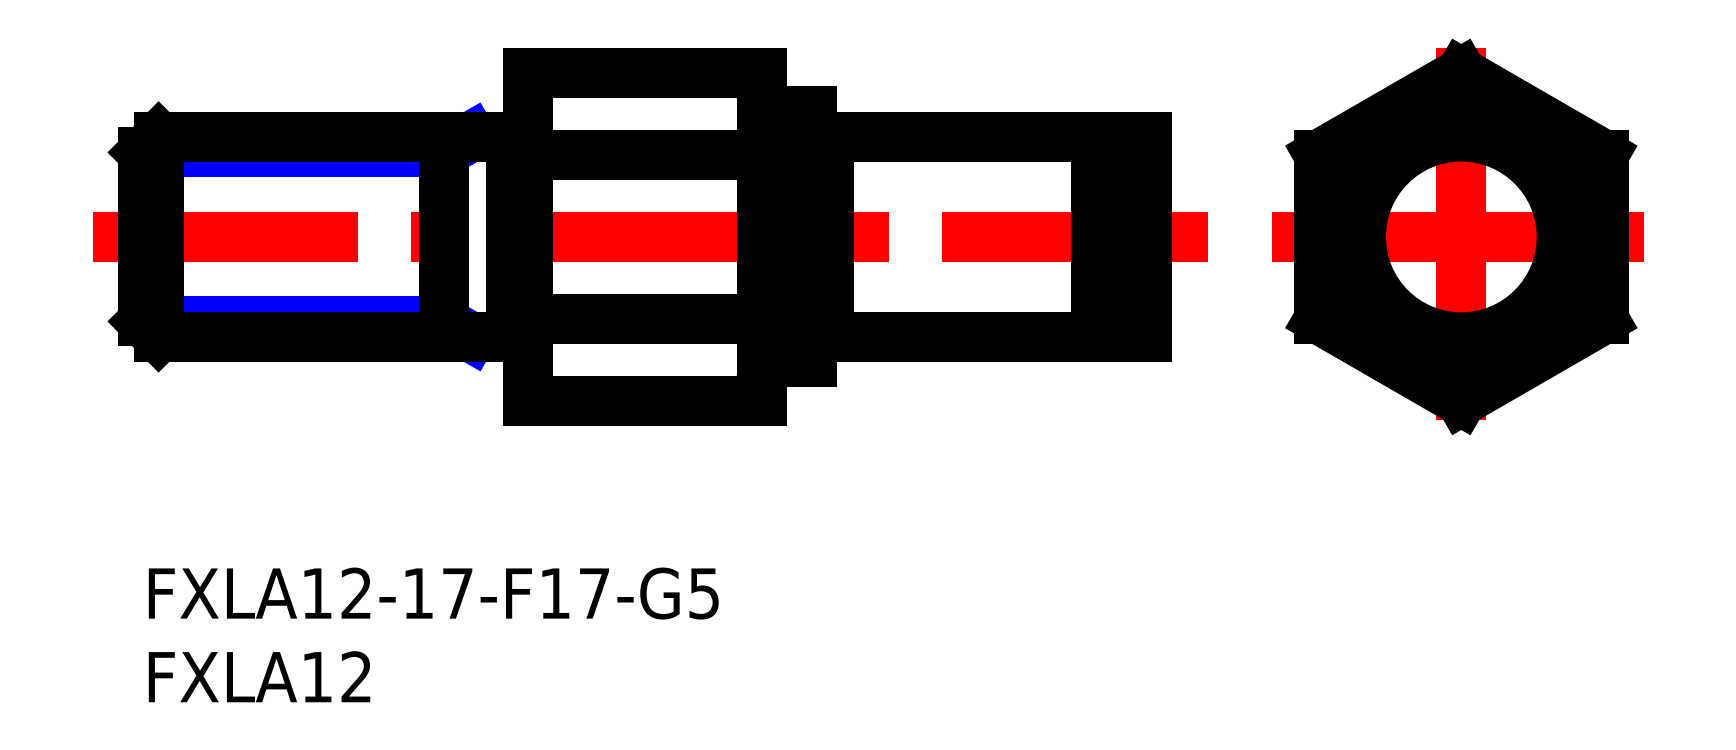
<metadata>
{"format":"dxf","ext":"dxf","renderer":"ezdxf+matplotlib","layout":"modelspace","background":"white","min_lineweight":24,"dpi":150}
</metadata>
<code>
0
SECTION
2
ENTITIES
0
LINE
8
MSM_CENTER
10
-3
20
19.81
30
0
11
63.88
21
19.81
31
0
0
LINE
8
MSM_CONTINUOUS
10
23
20
29.63
30
0
11
23
21
10
31
0
0
LINE
8
MSM_CONTINUOUS
10
60
20
25.81
30
0
11
60
21
13.81
31
0
0
LINE
8
MSM_CENTER
10
78.82
20
31.13
30
0
11
78.82
21
8.504
31
0
0
LINE
8
MSM_CENTER
10
67.51
20
19.81
30
0
11
90.13
21
19.81
31
0
0
LINE
8
MSM_CONTINUOUS
10
41
20
25.81
30
0
11
57
21
25.81
31
0
0
LINE
8
MSM_CONTINUOUS
10
58.15
20
25.81
30
0
11
60
21
25.81
31
0
0
LINE
8
MSM_CONTINUOUS
10
57
20
25.81
30
0
11
57
21
13.81
31
0
0
LINE
8
MSM_CONTINUOUS
10
58.15
20
25.81
30
0
11
58.15
21
13.81
31
0
0
LINE
8
MSM_CONTINUOUS
10
57
20
25.56
30
0
11
58.15
21
25.56
31
0
0
LINE
8
MSM_CONTINUOUS
10
37
20
24.72
30
0
11
23
21
24.72
31
0
0
LINE
8
MSM_CONTINUOUS
10
23
20
29.63
30
0
11
37
21
29.63
31
0
0
LINE
8
MSM_CONTINUOUS
10
23
20
10
30
0
11
37
21
10
31
0
0
LINE
8
MSM_CONTINUOUS
10
37
20
14.91
30
0
11
23
21
14.91
31
0
0
LINE
8
MSM_CONTINUOUS
10
57
20
14.06
30
0
11
58.15
21
14.06
31
0
0
LINE
8
MSM_CONTINUOUS
10
58.15
20
13.81
30
0
11
60
21
13.81
31
0
0
LINE
8
MSM_CONTINUOUS
10
41
20
13.81
30
0
11
57
21
13.81
31
0
0
INSERT
8
MSM_CONTINUOUS
2
*U10
10
0
20
0
30
0
0
INSERT
8
MSM_CONTINUOUS
2
*U11
10
0
20
0
30
0
0
LINE
8
MSM_CONTINUOUS
10
78.82
20
29.63
30
0
11
87.32
21
24.72
31
0
0
LINE
8
MSM_CONTINUOUS
10
87.32
20
24.72
30
0
11
87.32
21
14.91
31
0
0
LINE
8
MSM_CONTINUOUS
10
87.32
20
14.91
30
0
11
78.82
21
10
31
0
0
LINE
8
MSM_CONTINUOUS
10
78.82
20
10
30
0
11
70.32
21
14.91
31
0
0
LINE
8
MSM_CONTINUOUS
10
70.32
20
14.91
30
0
11
70.32
21
24.72
31
0
0
LINE
8
MSM_CONTINUOUS
10
78.82
20
29.63
30
0
11
70.32
21
24.72
31
0
0
LINE
8
MSM_NARROW
10
19.64
20
25.81
30
0
11
18
21
24.87
31
0
0
LINE
8
MSM_NARROW
10
18
20
24.87
30
0
11
1.137e-13
21
24.87
31
0
0
LINE
8
MSM_NARROW
10
18
20
14.76
30
0
11
0
21
14.76
31
0
0
LINE
8
MSM_NARROW
10
19.64
20
13.81
30
0
11
18
21
14.76
31
0
0
LINE
8
MSM_CONTINUOUS
10
0.947
20
25.81
30
0
11
0.947
21
13.81
31
0
0
LINE
8
MSM_CONTINUOUS
10
0
20
14.76
30
0
11
0.947
21
13.81
31
0
0
LINE
8
MSM_CONTINUOUS
10
1.137e-13
20
24.87
30
0
11
0.947
21
25.81
31
0
0
LINE
8
MSM_CONTINUOUS
10
18
20
13.81
30
0
11
18
21
25.81
31
0
0
LINE
8
MSM_CONTINUOUS
10
22
20
25.81
30
0
11
0.947
21
25.81
31
0
0
LINE
8
MSM_CONTINUOUS
10
22
20
13.81
30
0
11
0.947
21
13.81
31
0
0
LINE
8
MSM_CONTINUOUS
10
1.137e-13
20
24.87
30
0
11
0
21
14.76
31
0
0
LINE
8
MSM_CONTINUOUS
10
40
20
27.31
30
0
11
40
21
12.31
31
0
0
LINE
8
MSM_CONTINUOUS
10
41
20
25.81
30
0
11
41
21
13.81
31
0
0
LINE
8
MSM_CONTINUOUS
10
40
20
25.71
30
0
11
41
21
25.71
31
0
0
LINE
8
MSM_CONTINUOUS
10
22
20
25.81
30
0
11
22
21
13.81
31
0
0
LINE
8
MSM_CONTINUOUS
10
23
20
25.71
30
0
11
22
21
25.71
31
0
0
LINE
8
MSM_CONTINUOUS
10
23
20
13.91
30
0
11
22
21
13.91
31
0
0
LINE
8
MSM_CONTINUOUS
10
40
20
13.91
30
0
11
41
21
13.91
31
0
0
CIRCLE
8
MSM_CONTINUOUS
10
78.82
20
19.81
30
0
40
6
0
LINE
8
MSM_CONTINUOUS
10
37
20
29.63
30
0
11
37
21
10
31
0
0
LINE
8
MSM_CONTINUOUS
10
38
20
27.31
30
0
11
40
21
27.31
31
0
0
LINE
8
MSM_CONTINUOUS
10
38
20
12.31
30
0
11
40
21
12.31
31
0
0
ARC
8
MSM_CONTINUOUS
10
38
20
28.31
30
0
40
1
50
180
51
270
0
ARC
8
MSM_CONTINUOUS
10
38
20
11.31
30
0
40
1
50
90
51
180
0
CIRCLE
8
MSM_CONTINUOUS
10
78.82
20
19.81
30
0
40
7.5
0
ENDSEC
0
EOF

</code>
